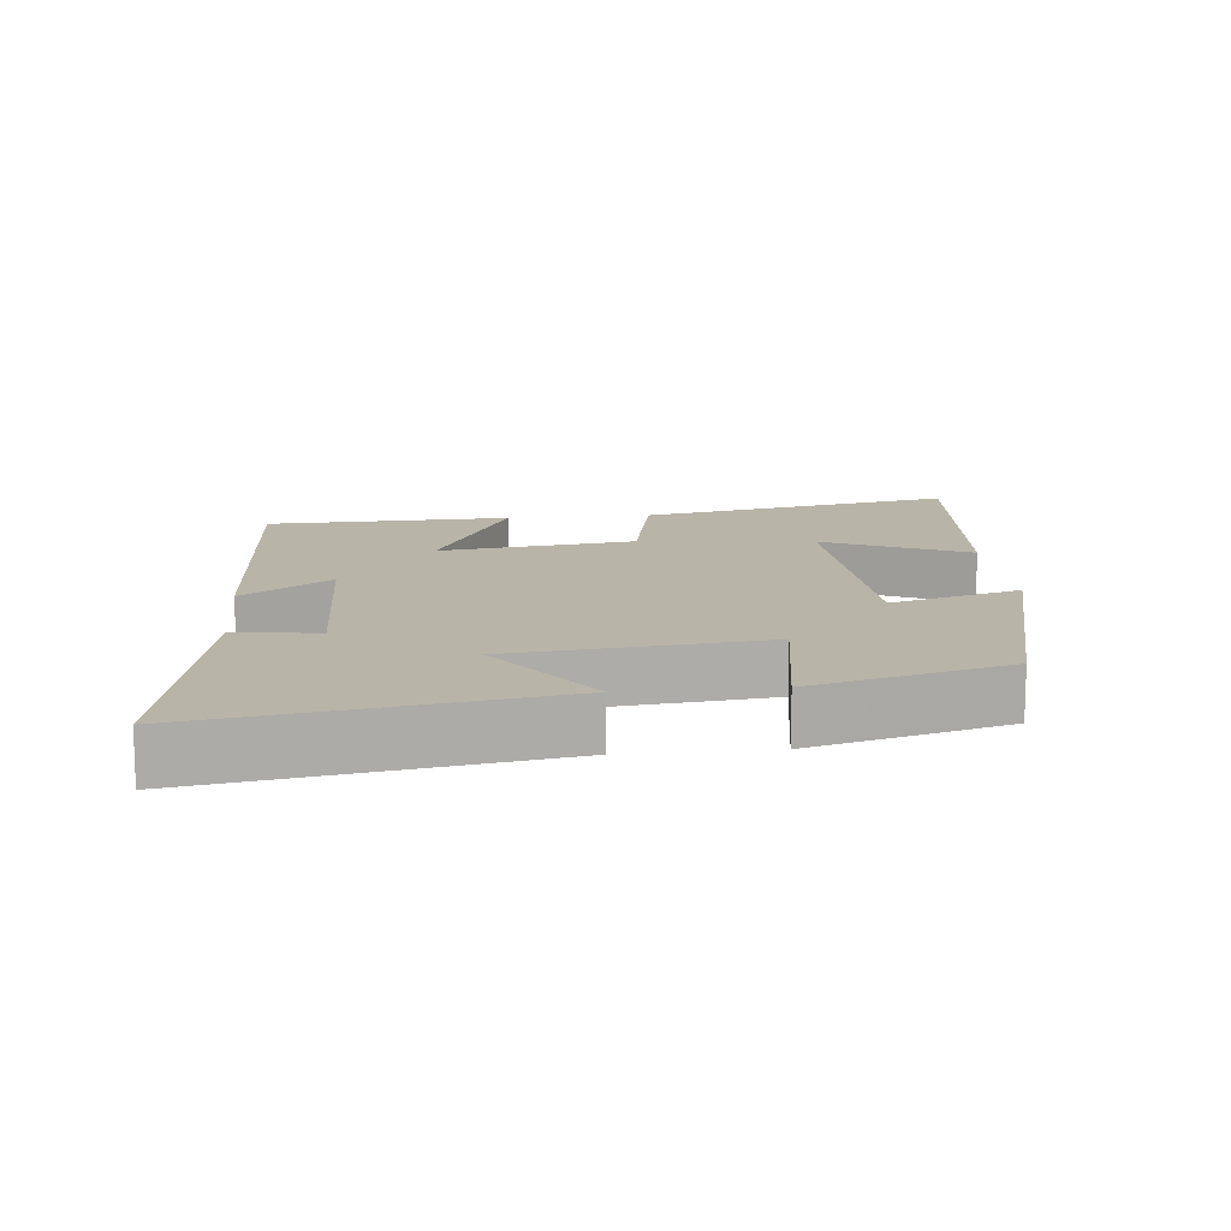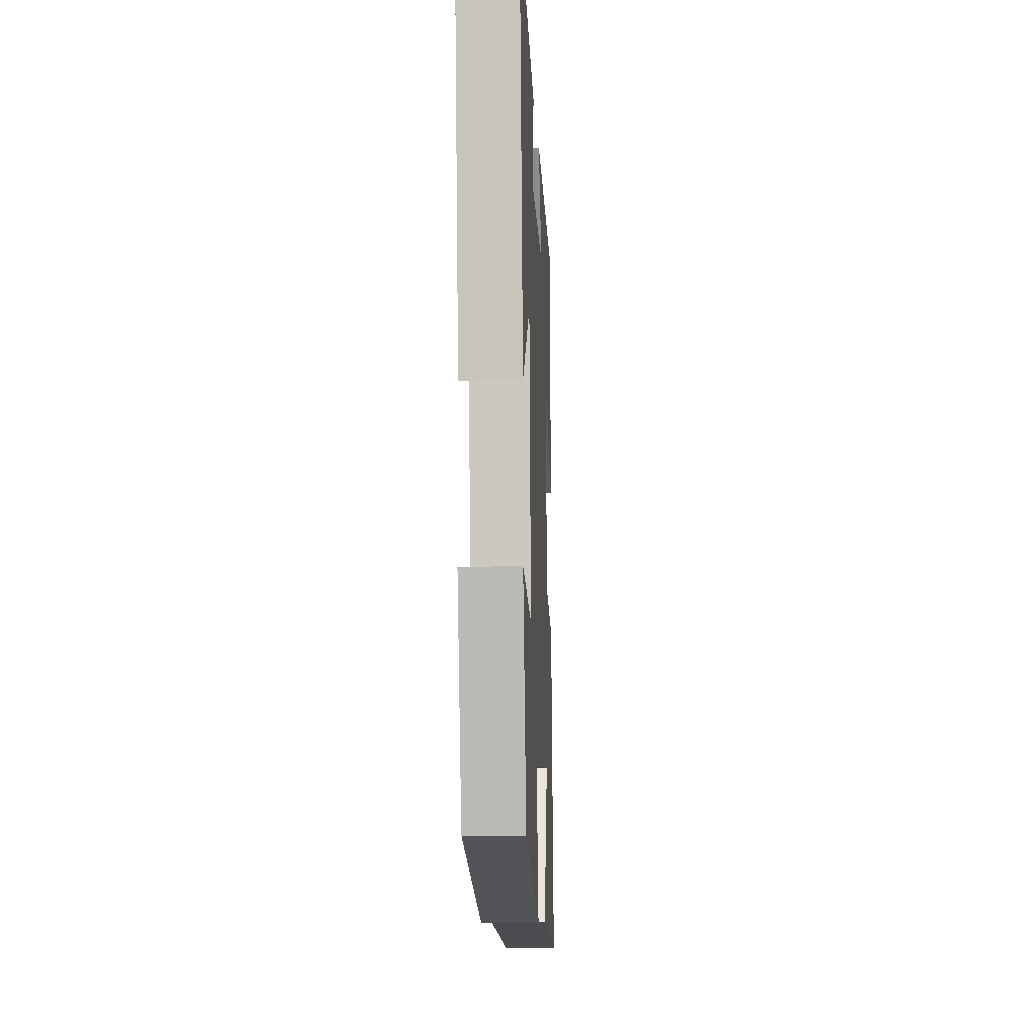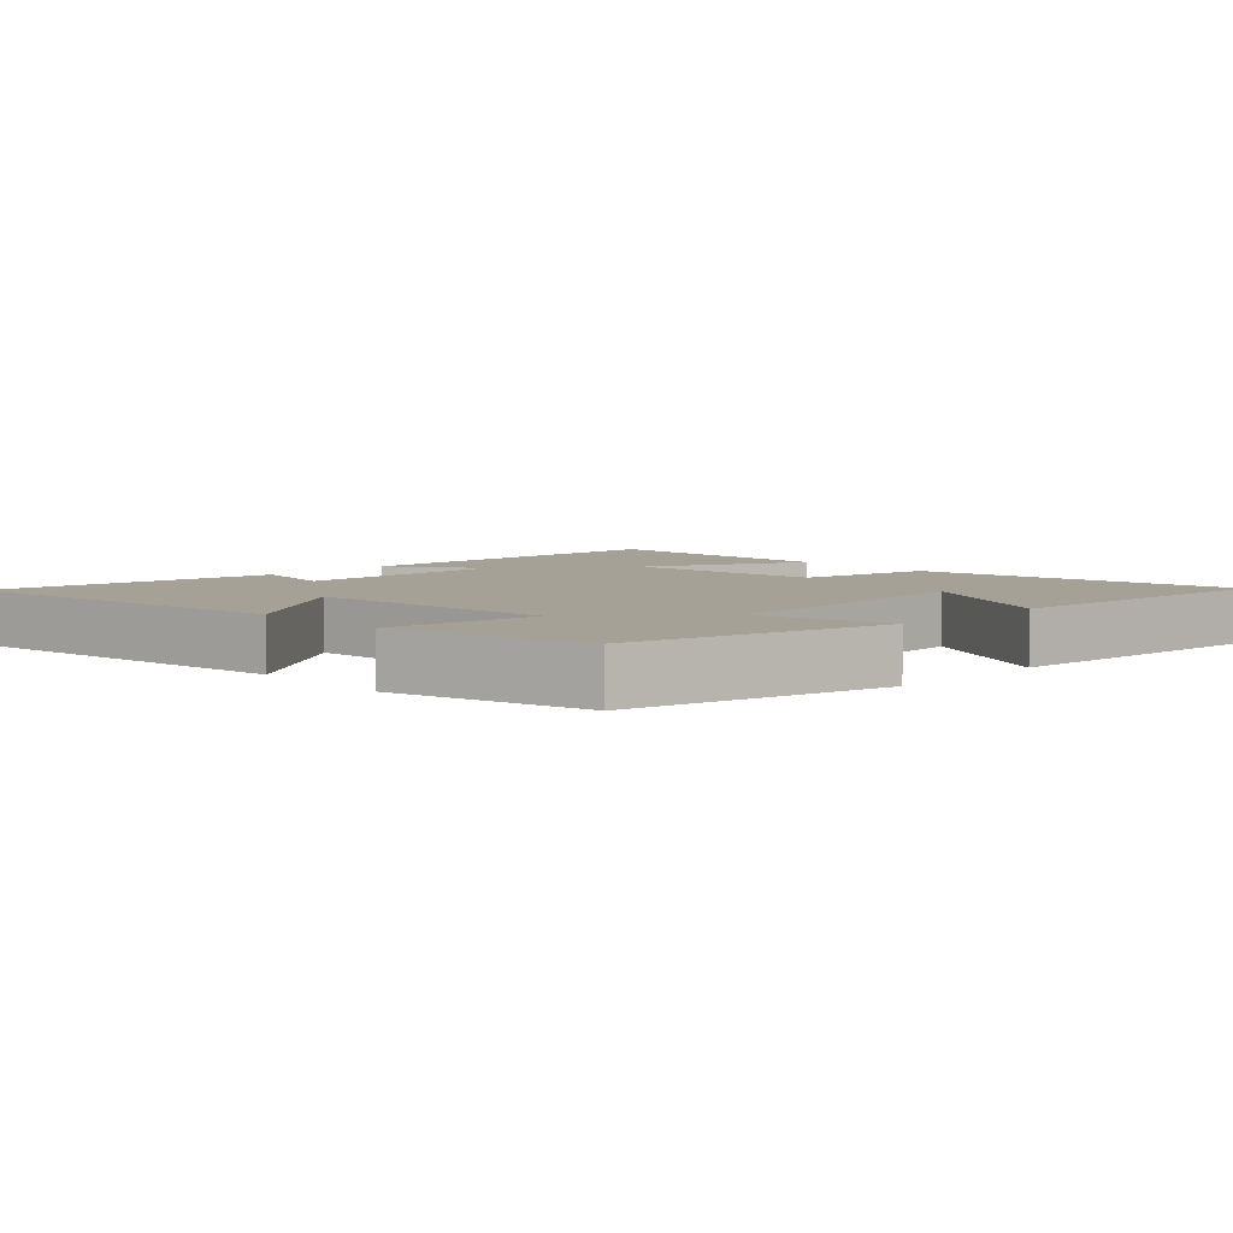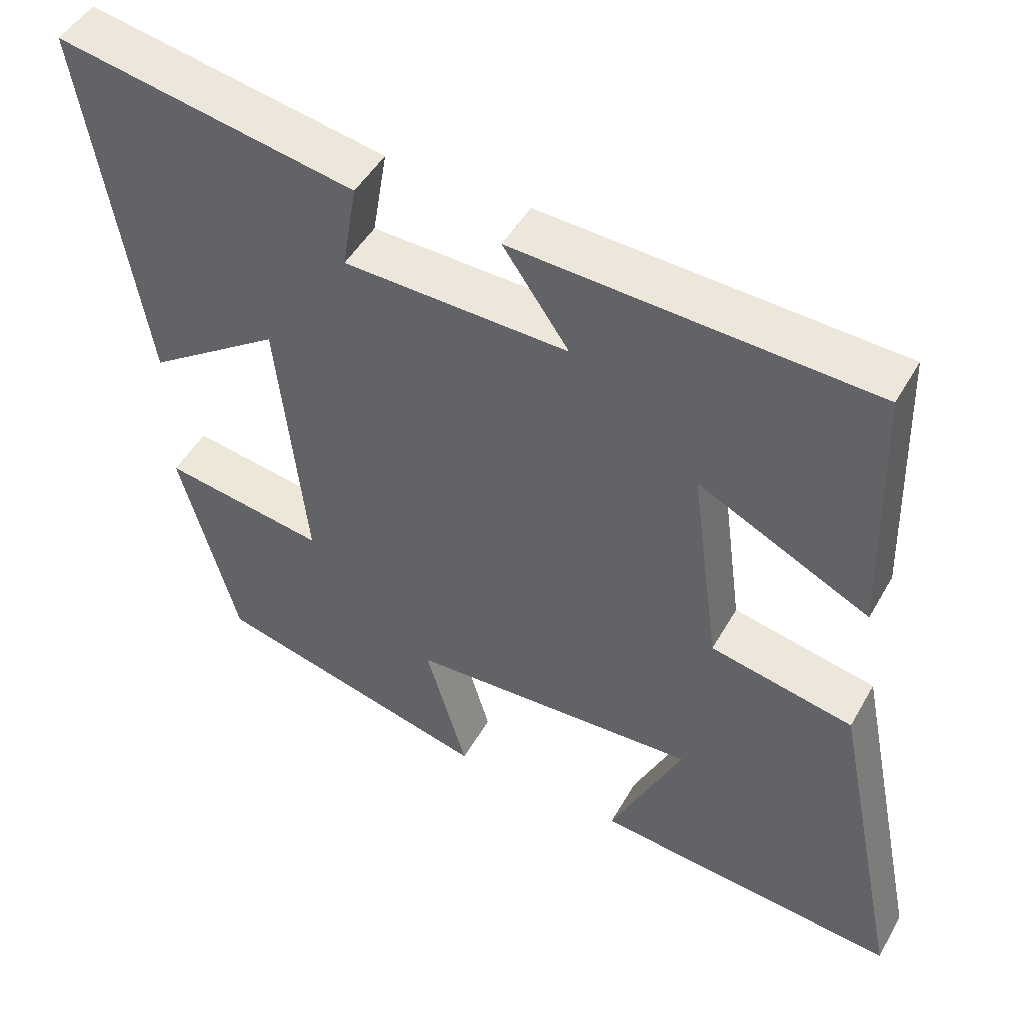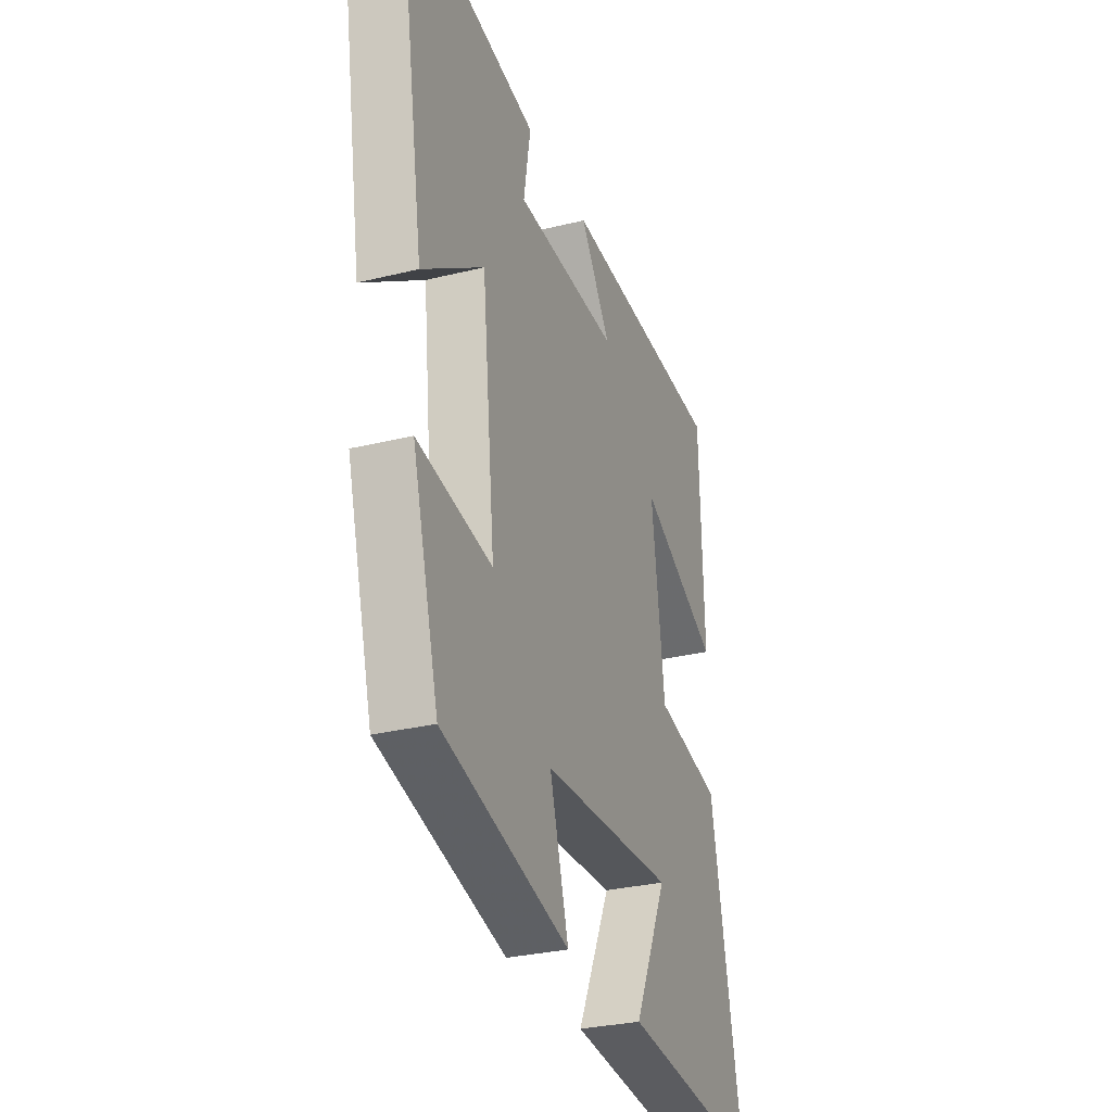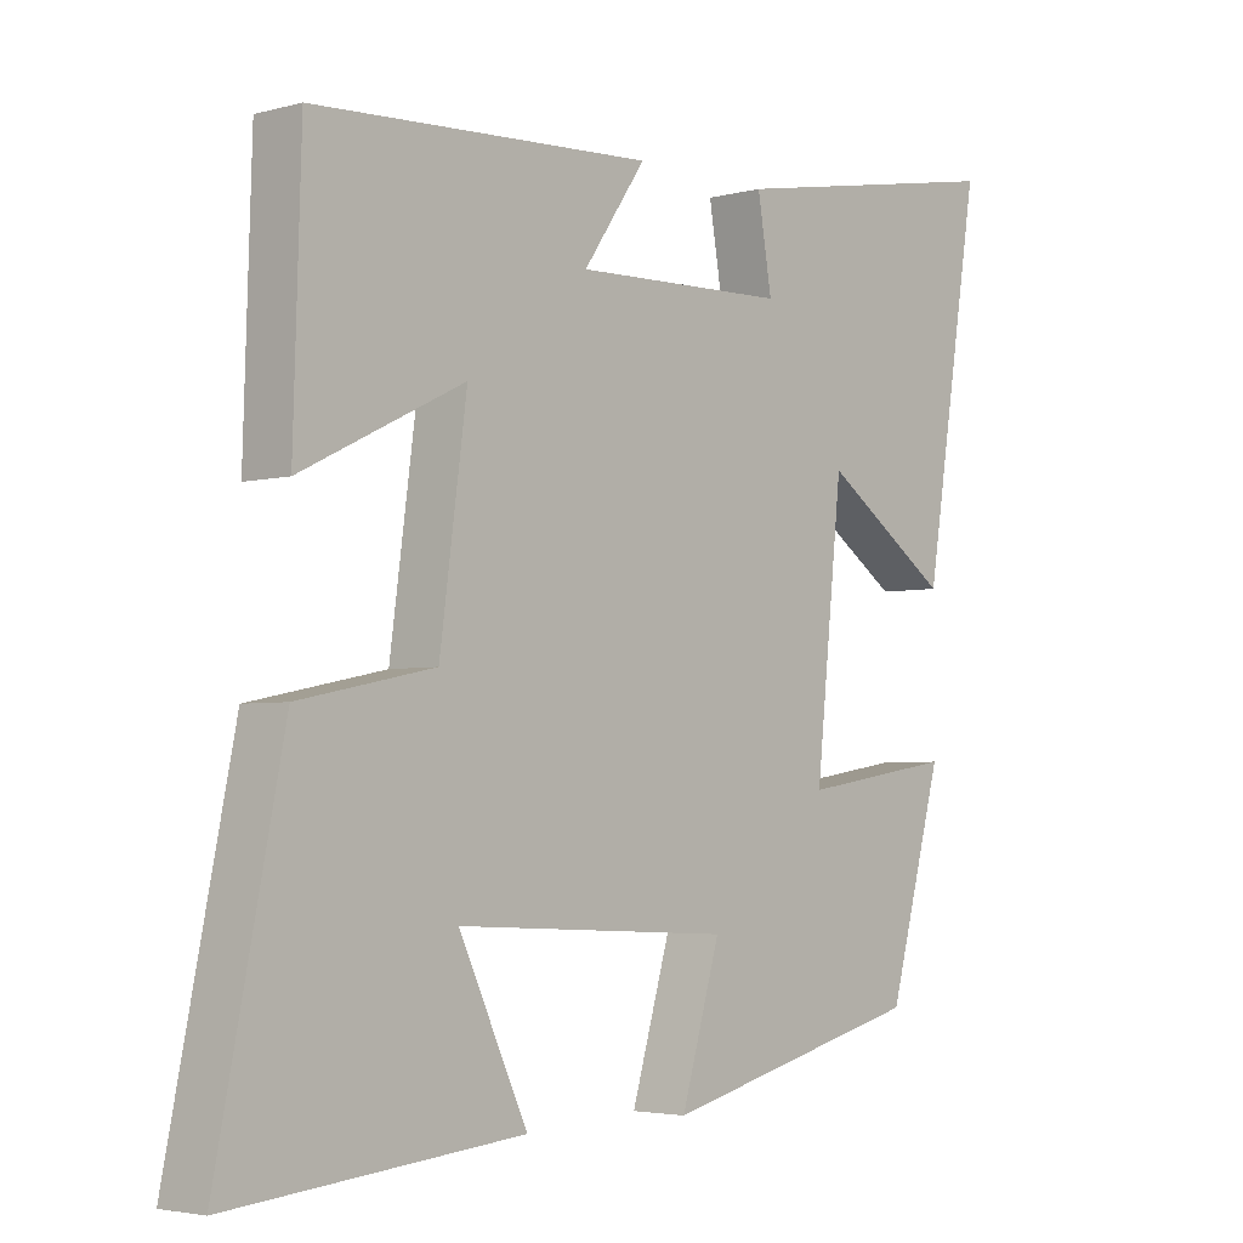
<metadata>
{"format":"obj","ext":"obj","renderer":"f3d","projection":"perspective","resolution":1024,"background":"white","views":[{"elev":13.2,"azim":84.3,"up":"+Y"},{"elev":-9.3,"azim":92.6,"up":"+Z"},{"elev":6.0,"azim":135.7,"up":"+Y"},{"elev":47.8,"azim":-151.6,"up":"+Z"},{"elev":-29.7,"azim":110.0,"up":"+Z"},{"elev":-3.6,"azim":-48.0,"up":"+Z"}]}
</metadata>
<code>
v 0.423 0.07 -0.406
v 0.052 0.07 -0.5
v 0.107 0.07 -0.313
v -0.281 0.07 -0.293
v -0.184 0.07 -0.5
v -0.593 0.07 -0.539
v -0.5 0.07 -0.082
v -0.309 0.07 -0.043
v -0.271 0.07 0.239
v -0.5 0.07 0.126
v -0.489 0.07 0.477
v -0.012 0.07 0.5
v -0.1 0.07 0.373
v 0.2 0.07 0.381
v 0.18 0.07 0.5
v 0.58 0.07 0.572
v 0.5 0.07 0.077
v 0.321 0.07 0.201
v 0.283 0.07 -0.159
v 0.5 0.07 -0.125
v 0.423 0 -0.406
v 0.052 0 -0.5
v 0.107 0 -0.313
v -0.281 0 -0.293
v -0.184 0 -0.5
v -0.593 0 -0.539
v -0.5 0 -0.082
v -0.309 0 -0.043
v -0.271 0 0.239
v -0.5 0 0.126
v -0.489 0 0.477
v -0.012 0 0.5
v -0.1 0 0.373
v 0.2 0 0.381
v 0.18 0 0.5
v 0.58 0 0.572
v 0.5 0 0.077
v 0.321 0 0.201
v 0.283 0 -0.159
v 0.5 0 -0.125
f 1 2 3
f 20 1 3
f 19 20 3
f 18 19 3 4
f 16 17 18
f 15 16 18
f 14 15 18
f 13 14 18 4
f 11 12 13
f 10 11 13
f 9 10 13
f 8 9 13 4
f 7 8 4
f 4 5 6 7
f 23 22 21
f 23 21 40
f 23 40 39
f 24 23 39 38
f 38 37 36
f 38 36 35
f 38 35 34
f 24 38 34 33
f 33 32 31
f 33 31 30
f 33 30 29
f 24 33 29 28
f 24 28 27
f 27 26 25 24
f 1 21 22 2
f 2 22 23 3
f 3 23 24 4
f 4 24 25 5
f 5 25 26 6
f 6 26 27 7
f 7 27 28 8
f 8 28 29 9
f 9 29 30 10
f 10 30 31 11
f 11 31 32 12
f 12 32 33 13
f 13 33 34 14
f 14 34 35 15
f 15 35 36 16
f 16 36 37 17
f 17 37 38 18
f 18 38 39 19
f 19 39 40 20
f 20 40 21 1

</code>
